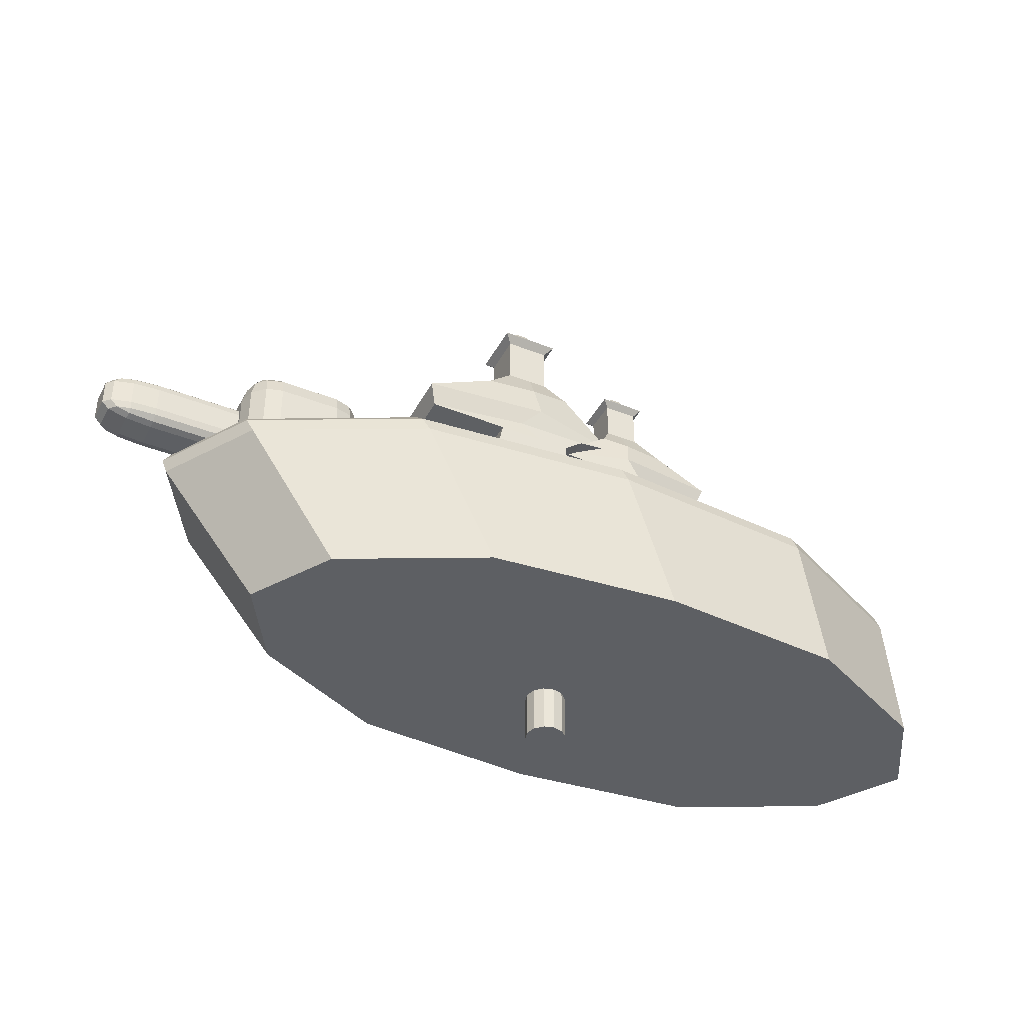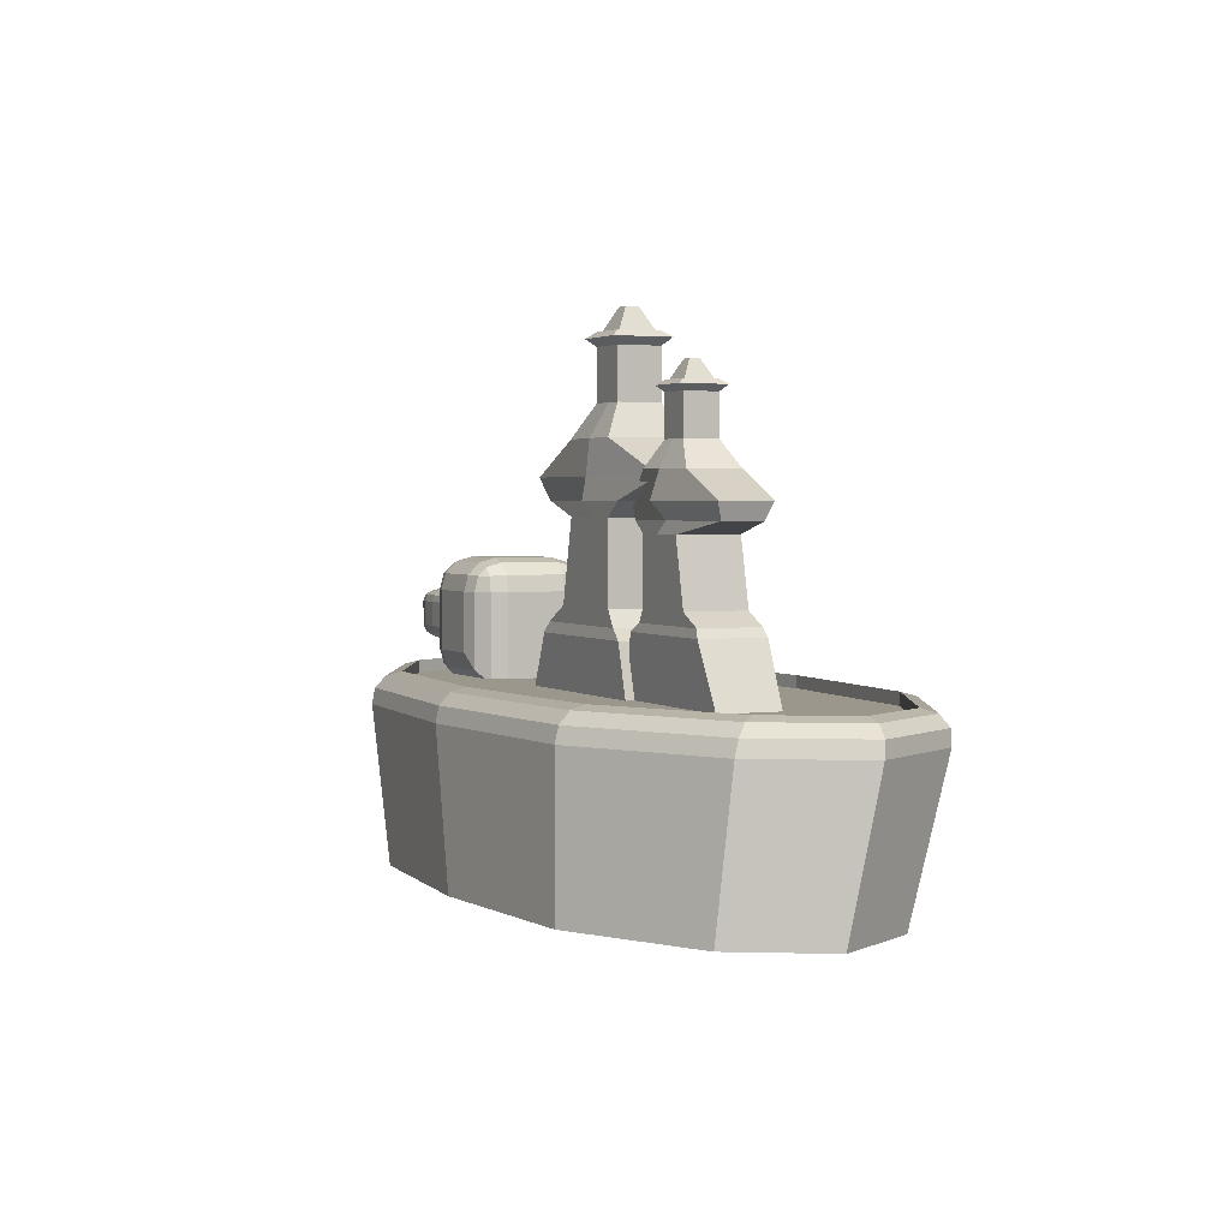
<metadata>
{"format":"obj","ext":"obj","renderer":"f3d","projection":"perspective","resolution":1024,"background":"white","views":[{"elev":-40.3,"azim":-25.9,"up":"+Y"},{"elev":2.7,"azim":64.5,"up":"+Y"}]}
</metadata>
<code>
o Cylinder
v 0.0986 -0.1466 -0.3451
v 0.572 -0.1466 -0.3043
v 0.9186 -0.1466 -0.1299
v 1.045 -0.1466 0.08532
v 0.9186 -0.1466 0.3005
v 0.572 -0.1466 0.4749
v 0.0986 -0.1466 0.5157
v -0.3748 -0.1466 0.4749
v -0.7214 -0.1466 0.3005
v -0.8483 -0.1466 0.08532
v -0.7214 -0.1466 -0.1299
v -0.3748 -0.1466 -0.3043
v -0.03 0.295 -0.4204
v -0.00818 0.2201 -0.4737
v -0.02708 0.285 -0.4567
v -0.01909 0.2575 -0.4762
v 0.498 0.295 -0.3749
v 0.5289 0.2195 -0.4273
v 0.5102 0.2849 -0.4104
v 0.5215 0.2573 -0.4295
v 0.8662 0.295 -0.1896
v 0.9219 0.2191 -0.2293
v 0.8943 0.2848 -0.2171
v 0.9147 0.257 -0.2316
v 0.9779 0.295 -0
v 1.066 0.2187 0.01474
v 1.023 0.2848 0.001975
v 1.056 0.2568 0.007371
v 0.8662 0.295 0.1896
v 0.9219 0.2185 0.2587
v 0.8943 0.2848 0.221
v 0.9147 0.2568 0.2463
v 0.498 0.295 0.3749
v 0.529 0.2186 0.4565
v 0.5102 0.2848 0.4143
v 0.5216 0.2568 0.4441
v -0.03 0.295 0.4204
v -0.00782 0.2188 0.5027
v -0.02703 0.2848 0.4606
v -0.01891 0.2569 0.4907
v -0.558 0.295 0.3749
v -0.5448 0.2193 0.4565
v -0.5643 0.2849 0.4143
v -0.5595 0.2572 0.4441
v -0.9262 0.295 0.1896
v -0.9383 0.2201 0.2586
v -0.9485 0.285 0.221
v -0.9529 0.2575 0.2462
v -1.038 0.295 -0
v -1.083 0.2207 0.01435
v -1.078 0.285 0.001923
v -1.094 0.2579 0.007177
v -0.9262 0.295 -0.1896
v -0.9388 0.2209 -0.2298
v -0.9485 0.2851 -0.2171
v -0.9531 0.2579 -0.2318
v -0.558 0.295 -0.3749
v -0.5454 0.2206 -0.4276
v -0.5644 0.285 -0.4104
v -0.5598 0.2578 -0.4297
v -0.03 0.2636 -0.4204
v 0.498 0.2636 -0.3749
v 0.8662 0.2636 -0.1896
v 0.9779 0.2636 -0
v 0.8662 0.2636 0.1896
v 0.498 0.2636 0.3749
v -0.03 0.2636 0.4204
v -0.558 0.2636 0.3749
v -0.9262 0.2636 0.1896
v -1.038 0.2636 -0
v -0.9262 0.2636 -0.1896
v -0.558 0.2636 -0.3749
v -0.8405 0.2421 0.07649
v -0.8405 0.3264 0.1608
v -0.9249 0.3264 0.07649
v -0.8405 0.2533 0.1186
v -0.8826 0.2533 0.07649
v -0.8808 0.2643 0.1168
v -0.8826 0.3264 0.1496
v -0.8405 0.2843 0.1496
v -0.8808 0.2861 0.1386
v -0.9136 0.2843 0.07649
v -0.9136 0.3264 0.1186
v -0.9026 0.2861 0.1168
v -0.8405 0.4794 0.1608
v -0.8405 0.5637 0.07649
v -0.9249 0.4794 0.07649
v -0.8405 0.5215 0.1496
v -0.8826 0.4794 0.1496
v -0.8808 0.5197 0.1386
v -0.8826 0.5525 0.07649
v -0.8405 0.5525 0.1186
v -0.8808 0.5415 0.1168
v -0.9136 0.4794 0.1186
v -0.9136 0.5215 0.07649
v -0.9026 0.5197 0.1168
v -0.8405 0.2421 -0.07649
v -0.9249 0.3264 -0.07649
v -0.8405 0.3264 -0.1608
v -0.8826 0.2533 -0.07649
v -0.8405 0.2533 -0.1186
v -0.8808 0.2643 -0.1168
v -0.9136 0.3264 -0.1186
v -0.9136 0.2843 -0.07649
v -0.9026 0.2861 -0.1168
v -0.8405 0.2843 -0.1496
v -0.8826 0.3264 -0.1496
v -0.8808 0.2861 -0.1386
v -0.8405 0.5637 -0.07649
v -0.8405 0.4794 -0.1608
v -0.9249 0.4794 -0.07649
v -0.8405 0.5525 -0.1186
v -0.8826 0.5525 -0.07649
v -0.8808 0.5415 -0.1168
v -0.8826 0.4794 -0.1496
v -0.8405 0.5215 -0.1496
v -0.8808 0.5197 -0.1386
v -0.9136 0.5215 -0.07649
v -0.9136 0.4794 -0.1186
v -0.9026 0.5197 -0.1168
v -0.6875 0.3264 0.1608
v -0.6032 0.2421 0.07649
v -0.6454 0.2842 0.1495
v -0.6145 0.2534 0.1187
v -0.6875 0.5637 0.07649
v -0.6875 0.4794 0.1608
v -0.6032 0.4794 0.07649
v -0.6875 0.5525 0.1186
v -0.6454 0.5525 0.07649
v -0.6472 0.5415 0.1168
v -0.6454 0.4794 0.1496
v -0.6875 0.5215 0.1496
v -0.6472 0.5197 0.1386
v -0.6144 0.5215 0.07649
v -0.6144 0.4794 0.1186
v -0.6254 0.5197 0.1168
v -0.6875 0.3264 -0.1608
v -0.6032 0.2421 -0.07649
v -0.6454 0.2842 -0.1495
v -0.6145 0.2534 -0.1187
v -0.6875 0.5637 -0.07649
v -0.6032 0.4794 -0.07649
v -0.6875 0.4794 -0.1608
v -0.6454 0.5525 -0.07649
v -0.6875 0.5525 -0.1186
v -0.6472 0.5415 -0.1168
v -0.6144 0.4794 -0.1186
v -0.6144 0.5215 -0.07649
v -0.6254 0.5197 -0.1168
v -0.6875 0.5215 -0.1496
v -0.6454 0.4794 -0.1496
v -0.6472 0.5197 -0.1386
v -1.143 0.3346 0.03247
v -1.143 0.3704 0.06827
v -1.276 0.3704 0.03247
v -1.143 0.3394 0.05034
v -1.209 0.3394 0.03247
v -1.207 0.3441 0.04959
v -1.209 0.3704 0.06349
v -1.143 0.3526 0.06349
v -1.207 0.3533 0.05884
v -1.258 0.3526 0.03247
v -1.258 0.3704 0.05034
v -1.241 0.3533 0.04959
v -1.143 0.4354 0.06827
v -1.143 0.4712 0.03247
v -1.276 0.4354 0.03247
v -1.143 0.4532 0.06349
v -1.209 0.4354 0.06349
v -1.207 0.4525 0.05884
v -1.209 0.4664 0.03247
v -1.143 0.4664 0.05034
v -1.207 0.4617 0.04959
v -1.258 0.4354 0.05034
v -1.258 0.4532 0.03247
v -1.241 0.4525 0.04959
v -1.143 0.3346 -0.03247
v -1.276 0.3704 -0.03247
v -1.143 0.3704 -0.06827
v -1.209 0.3394 -0.03247
v -1.143 0.3394 -0.05034
v -1.207 0.3441 -0.04959
v -1.258 0.3704 -0.05034
v -1.258 0.3526 -0.03247
v -1.241 0.3533 -0.04959
v -1.143 0.3526 -0.06349
v -1.209 0.3704 -0.06349
v -1.207 0.3533 -0.05884
v -1.143 0.4712 -0.03247
v -1.143 0.4354 -0.06827
v -1.276 0.4354 -0.03247
v -1.143 0.4664 -0.05034
v -1.209 0.4664 -0.03247
v -1.207 0.4617 -0.04959
v -1.209 0.4354 -0.06349
v -1.143 0.4532 -0.06349
v -1.207 0.4525 -0.05884
v -1.258 0.4532 -0.03247
v -1.258 0.4354 -0.05034
v -1.241 0.4525 -0.04959
v -0.9012 0.3704 0.06827
v -0.7679 0.3346 0.03247
v -0.8345 0.3525 0.06347
v -0.7857 0.3394 0.05037
v -0.9012 0.4712 0.03247
v -0.9012 0.4354 0.06827
v -0.7679 0.4354 0.03247
v -0.9012 0.4664 0.05034
v -0.8346 0.4664 0.03247
v -0.8374 0.4617 0.04959
v -0.8346 0.4354 0.06349
v -0.9012 0.4532 0.06349
v -0.8374 0.4525 0.05884
v -0.7857 0.4532 0.03247
v -0.7857 0.4354 0.05034
v -0.803 0.4525 0.04959
v -0.9012 0.3704 -0.06827
v -0.7679 0.3346 -0.03247
v -0.8345 0.3525 -0.06347
v -0.7857 0.3394 -0.05037
v -0.9012 0.4712 -0.03247
v -0.7679 0.4354 -0.03247
v -0.9012 0.4354 -0.06827
v -0.8346 0.4664 -0.03247
v -0.9012 0.4664 -0.05034
v -0.8374 0.4617 -0.04959
v -0.7857 0.4354 -0.05034
v -0.7857 0.4532 -0.03247
v -0.803 0.4525 -0.04959
v -0.9012 0.4532 -0.06349
v -0.8346 0.4354 -0.06349
v -0.8374 0.4525 -0.05884
v -0.4102 0.195 0.1
v -0.313 0.395 0.107
v -0.4102 0.195 -0.1
v -0.313 0.395 -0.107
v 0.1368 0.195 0.1
v 0.09359 0.395 0.107
v 0.1368 0.195 -0.1
v 0.09359 0.395 -0.107
v -0.296 0.4219 0.1
v -0.296 0.4219 -0.1
v 0.05273 0.4219 -0.1
v 0.05273 0.4219 0.1
v -0.2175 0.4632 0.1
v -0.2175 0.4632 -0.1
v 0.02768 0.4632 -0.1
v 0.02768 0.4632 0.1
v -0.1723 0.67 0.1
v -0.1723 0.67 -0.1
v 0.02768 0.67 -0.1
v 0.02768 0.67 0.1
v -0.1279 0.9309 0.0556
v -0.1279 0.9309 -0.0556
v -0.01672 0.9309 -0.0556
v -0.01672 0.9309 0.0556
v -0.1279 1.06 0.0556
v -0.1279 1.06 -0.0556
v -0.01672 1.06 -0.0556
v -0.01672 1.06 0.0556
v -0.148 1.079 0.07571
v -0.148 1.079 -0.07571
v 0.003386 1.079 -0.07571
v 0.003386 1.079 0.07571
v -0.1185 1.095 0.04618
v -0.1185 1.095 -0.04618
v -0.02615 1.095 -0.04618
v -0.02615 1.095 0.04618
v 0.07715 0.7077 0.1
v -0.3688 0.7077 0.06568
v -0.3688 0.7077 -0.06568
v 0.07715 0.7077 -0.1
v 0.1881 0.7623 0.05477
v -0.3873 0.7623 -0.08555
v -0.3873 0.7623 0.08555
v 0.1881 0.7623 -0.05477
v 0.02768 0.8495 0.1
v -0.2059 0.8495 -0.08566
v -0.2059 0.8495 0.08566
v 0.02768 0.8495 -0.1
v -0.1279 1.095 0.0556
v -0.1279 1.095 -0.0556
v -0.01672 1.095 -0.0556
v -0.01672 1.095 0.0556
v -0.08901 1.151 0.01669
v -0.08901 1.151 -0.01669
v -0.05563 1.151 -0.01669
v -0.05563 1.151 0.01669
v -0.09764 0.195 -0.1
v -0.08069 0.395 -0.107
v -0.09764 0.195 0.1
v -0.08069 0.395 0.107
v -0.09671 0.4219 -0.1
v -0.09671 0.4219 0.1
v -0.0774 0.4632 -0.1
v -0.0774 0.4632 0.1
v -0.05804 0.67 -0.1
v -0.05804 0.67 0.1
v -0.06438 0.9309 -0.0556
v -0.06438 0.9309 0.0556
v -0.06438 1.06 -0.0556
v -0.06438 1.06 0.0556
v -0.0615 1.079 -0.07571
v -0.0615 1.079 0.07571
v -0.06438 1.095 -0.0556
v -0.06438 1.095 0.0556
v -0.114 0.7077 -0.1
v -0.114 0.7077 0.1
v -0.05849 0.7623 -0.1216
v -0.05849 0.7623 0.1157
v -0.07244 0.8495 -0.1
v -0.07244 0.8495 0.1
v -0.06572 1.095 -0.04618
v -0.06572 1.095 0.04618
v -0.06994 1.151 -0.01669
v -0.06994 1.151 0.01669
v 0.5103 0.2577 -0.07935
v 0.4333 0.4164 -0.08489
v 0.5103 0.2577 0.07935
v 0.4333 0.4164 0.08489
v 0.07635 0.2577 -0.07935
v 0.1106 0.4164 -0.08489
v 0.07635 0.2577 0.07935
v 0.1106 0.4164 0.08489
v 0.4197 0.4377 -0.07935
v 0.4197 0.4377 0.07935
v 0.143 0.4377 0.07935
v 0.143 0.4377 -0.07935
v 0.3574 0.4705 -0.07935
v 0.3574 0.4705 0.07935
v 0.1629 0.4705 0.07935
v 0.1629 0.4705 -0.07935
v 0.3216 0.6346 -0.07935
v 0.3216 0.6346 0.07935
v 0.1629 0.6346 0.07935
v 0.1629 0.6346 -0.07935
v 0.2864 0.8416 -0.04412
v 0.2864 0.8416 0.04412
v 0.1981 0.8416 0.04412
v 0.1981 0.8416 -0.04412
v 0.2864 0.9443 -0.04412
v 0.2864 0.9443 0.04412
v 0.1981 0.9443 0.04412
v 0.1981 0.9443 -0.04412
v 0.3023 0.9595 -0.06007
v 0.3023 0.9595 0.06007
v 0.1822 0.9595 0.06007
v 0.1822 0.9595 -0.06007
v 0.2789 0.9715 -0.03664
v 0.2789 0.9715 0.03664
v 0.2056 0.9715 0.03664
v 0.2056 0.9715 -0.03664
v 0.1237 0.6645 -0.07935
v 0.4775 0.6645 -0.05212
v 0.4775 0.6645 0.05212
v 0.1237 0.6645 0.07935
v 0.0356 0.7078 -0.04346
v 0.4922 0.7078 0.06788
v 0.4922 0.7078 -0.06788
v 0.0356 0.7078 0.04346
v 0.1629 0.777 -0.07935
v 0.3483 0.777 0.06797
v 0.3483 0.777 -0.06797
v 0.1629 0.777 0.07935
v 0.2864 0.9715 -0.04412
v 0.2864 0.9715 0.04412
v 0.1981 0.9715 0.04412
v 0.1981 0.9715 -0.04412
v 0.2555 1.016 -0.01324
v 0.2555 1.016 0.01324
v 0.229 1.016 0.01324
v 0.229 1.016 -0.01324
v 0.2623 0.2577 0.07935
v 0.2489 0.4164 0.08489
v 0.2623 0.2577 -0.07935
v 0.2489 0.4164 -0.08489
v 0.2616 0.4377 0.07935
v 0.2616 0.4377 -0.07935
v 0.2463 0.4705 0.07935
v 0.2463 0.4705 -0.07935
v 0.2309 0.6346 0.07935
v 0.2309 0.6346 -0.07935
v 0.236 0.8416 0.04412
v 0.236 0.8416 -0.04412
v 0.236 0.9443 0.04412
v 0.236 0.9443 -0.04412
v 0.2337 0.9595 0.06007
v 0.2337 0.9595 -0.06007
v 0.236 0.9715 0.04412
v 0.236 0.9715 -0.04412
v 0.2753 0.6645 0.07935
v 0.2753 0.6645 -0.07935
v 0.2313 0.7078 0.09651
v 0.2313 0.7078 -0.09181
v 0.2424 0.777 0.07935
v 0.2424 0.777 -0.07935
v 0.237 0.9715 0.03664
v 0.237 0.9715 -0.03664
v 0.2404 1.016 0.01324
v 0.2404 1.016 -0.01324
f 12 58 14 1
f 3 22 26 4
f 4 26 30 5
f 5 30 34 6
f 6 34 38 7
f 7 38 42 8
f 8 42 46 9
f 9 46 50 10
f 10 50 54 11
f 11 54 58 12
f 1 14 18 2
f 2 18 22 3
f 1 2 3 4 5 6 7 8 9 10 11 12
f 18 14 16 20
f 20 16 15 19
f 19 15 13 17
f 22 18 20 24
f 24 20 19 23
f 23 19 17 21
f 26 22 24 28
f 28 24 23 27
f 27 23 21 25
f 30 26 28 32
f 32 28 27 31
f 31 27 25 29
f 34 30 32 36
f 36 32 31 35
f 35 31 29 33
f 38 34 36 40
f 40 36 35 39
f 39 35 33 37
f 42 38 40 44
f 44 40 39 43
f 43 39 37 41
f 46 42 44 48
f 48 44 43 47
f 47 43 41 45
f 50 46 48 52
f 52 48 47 51
f 51 47 45 49
f 54 50 52 56
f 56 52 51 55
f 55 51 49 53
f 58 54 56 60
f 60 56 55 59
f 59 55 53 57
f 14 58 60 16
f 16 60 59 15
f 15 59 57 13
f 29 25 64 65
f 33 29 65 66
f 37 33 66 67
f 41 37 67 68
f 45 41 68 69
f 49 45 69 70
f 53 49 70 71
f 57 53 71 72
f 13 57 72 61
f 17 13 61 62
f 21 17 62 63
f 25 21 63 64
f 62 61 72 71 70 69 68 67 66 65 64 63
f 121 126 85 74
f 138 142 127 122
f 141 109 86 125
f 75 87 111 98
f 99 110 143 137
f 73 76 78 77
f 76 80 81 78
f 74 79 81 80
f 79 83 84 81
f 75 82 84 83
f 82 77 78 84
f 78 81 84
f 85 88 90 89
f 88 92 93 90
f 86 91 93 92
f 91 95 96 93
f 87 94 96 95
f 94 89 90 96
f 90 93 96
f 97 100 102 101
f 100 104 105 102
f 98 103 105 104
f 103 107 108 105
f 99 106 108 107
f 106 101 102 108
f 102 105 108
f 109 112 114 113
f 112 116 117 114
f 110 115 117 116
f 115 119 120 117
f 111 118 120 119
f 118 113 114 120
f 114 117 120
f 125 128 130 129
f 128 132 133 130
f 126 131 133 132
f 131 135 136 133
f 127 134 136 135
f 134 129 130 136
f 130 133 136
f 141 144 146 145
f 144 148 149 146
f 142 147 149 148
f 147 151 152 149
f 143 150 152 151
f 150 145 146 152
f 146 149 152
f 97 73 77 100
f 100 77 82 104
f 104 82 75 98
f 74 85 89 79
f 79 89 94 83
f 83 94 87 75
f 86 109 113 91
f 91 113 118 95
f 95 118 111 87
f 110 99 107 115
f 115 107 103 119
f 119 103 98 111
f 138 97 101 140
f 140 101 106 139
f 139 106 99 137
f 109 141 145 112
f 112 145 150 116
f 116 150 143 110
f 142 138 140 147
f 147 140 139 151
f 151 139 137 143
f 141 125 129 144
f 144 129 134 148
f 148 134 127 142
f 126 121 123 131
f 131 123 124 135
f 135 124 122 127
f 73 122 124 76
f 76 124 123 80
f 80 123 121 74
f 125 86 92 128
f 128 92 88 132
f 132 88 85 126
f 97 138 122 73
f 201 206 165 154
f 218 222 207 202
f 221 189 166 205
f 155 167 191 178
f 179 190 223 217
f 153 156 158 157
f 156 160 161 158
f 154 159 161 160
f 159 163 164 161
f 155 162 164 163
f 162 157 158 164
f 158 161 164
f 165 168 170 169
f 168 172 173 170
f 166 171 173 172
f 171 175 176 173
f 167 174 176 175
f 174 169 170 176
f 170 173 176
f 177 180 182 181
f 180 184 185 182
f 178 183 185 184
f 183 187 188 185
f 179 186 188 187
f 186 181 182 188
f 182 185 188
f 189 192 194 193
f 192 196 197 194
f 190 195 197 196
f 195 199 200 197
f 191 198 200 199
f 198 193 194 200
f 194 197 200
f 205 208 210 209
f 208 212 213 210
f 206 211 213 212
f 211 215 216 213
f 207 214 216 215
f 214 209 210 216
f 210 213 216
f 221 224 226 225
f 224 228 229 226
f 222 227 229 228
f 227 231 232 229
f 223 230 232 231
f 230 225 226 232
f 226 229 232
f 177 153 157 180
f 180 157 162 184
f 184 162 155 178
f 154 165 169 159
f 159 169 174 163
f 163 174 167 155
f 166 189 193 171
f 171 193 198 175
f 175 198 191 167
f 190 179 187 195
f 195 187 183 199
f 199 183 178 191
f 218 177 181 220
f 220 181 186 219
f 219 186 179 217
f 189 221 225 192
f 192 225 230 196
f 196 230 223 190
f 222 218 220 227
f 227 220 219 231
f 231 219 217 223
f 221 205 209 224
f 224 209 214 228
f 228 214 207 222
f 206 201 203 211
f 211 203 204 215
f 215 204 202 207
f 153 202 204 156
f 156 204 203 160
f 160 203 201 154
f 205 166 172 208
f 208 172 168 212
f 212 168 165 206
f 177 218 202 153
f 233 234 236 235
f 289 290 240 239
f 239 240 238 237
f 291 292 234 233
f 289 239 237 291
f 236 234 241 242
f 293 242 246 295
f 292 238 244 294
f 290 236 242 293
f 238 240 243 244
f 248 247 251 252
f 244 243 247 248
f 242 241 245 246
f 294 244 248 296
f 312 277 256 300
f 246 245 249 250
f 296 248 252 298
f 295 246 250 297
f 256 255 259 260
f 311 278 254 299
f 277 280 255 256
f 278 279 253 254
f 260 259 263 264
f 254 253 257 258
f 300 256 260 302
f 299 254 258 301
f 304 264 284 306
f 258 257 261 262
f 302 260 264 304
f 301 258 262 303
f 314 268 288 316
f 303 262 282 305
f 264 263 283 284
f 262 261 281 282
f 250 249 270 271
f 252 251 272 269
f 297 250 271 307
f 298 252 269 308
f 271 270 275 274
f 269 272 276 273
f 307 271 274 309
f 308 269 273 310
f 274 275 279 278
f 273 276 280 277
f 309 274 278 311
f 310 273 277 312
f 265 266 282 281
f 313 267 283 305
f 267 268 284 283
f 314 265 281 306
f 315 286 285 316
f 313 266 286 315
f 268 267 287 288
f 266 265 285 286
f 267 313 315 287
f 287 315 316 288
f 268 314 306 284
f 266 313 305 282
f 275 310 312 279
f 276 309 311 280
f 270 308 310 275
f 272 307 309 276
f 249 298 308 270
f 251 297 307 272
f 263 303 305 283
f 265 314 316 285
f 259 301 303 263
f 257 302 304 261
f 261 304 306 281
f 255 299 301 259
f 253 300 302 257
f 280 311 299 255
f 247 295 297 251
f 245 296 298 249
f 279 312 300 253
f 241 294 296 245
f 240 290 293 243
f 234 292 294 241
f 243 293 295 247
f 235 289 291 233
f 237 238 292 291
f 235 236 290 289
f 317 318 320 319
f 373 374 324 323
f 323 324 322 321
f 375 376 318 317
f 373 323 321 375
f 320 318 325 326
f 377 326 330 379
f 376 322 328 378
f 374 320 326 377
f 322 324 327 328
f 332 331 335 336
f 328 327 331 332
f 326 325 329 330
f 378 328 332 380
f 396 361 340 384
f 330 329 333 334
f 380 332 336 382
f 379 330 334 381
f 340 339 343 344
f 395 362 338 383
f 361 364 339 340
f 362 363 337 338
f 344 343 347 348
f 338 337 341 342
f 384 340 344 386
f 383 338 342 385
f 388 348 368 390
f 342 341 345 346
f 386 344 348 388
f 385 342 346 387
f 398 352 372 400
f 387 346 366 389
f 348 347 367 368
f 346 345 365 366
f 334 333 354 355
f 336 335 356 353
f 381 334 355 391
f 382 336 353 392
f 355 354 359 358
f 353 356 360 357
f 391 355 358 393
f 392 353 357 394
f 358 359 363 362
f 357 360 364 361
f 393 358 362 395
f 394 357 361 396
f 349 350 366 365
f 397 351 367 389
f 351 352 368 367
f 398 349 365 390
f 399 370 369 400
f 397 350 370 399
f 352 351 371 372
f 350 349 369 370
f 351 397 399 371
f 371 399 400 372
f 352 398 390 368
f 350 397 389 366
f 359 394 396 363
f 360 393 395 364
f 354 392 394 359
f 356 391 393 360
f 333 382 392 354
f 335 381 391 356
f 347 387 389 367
f 349 398 400 369
f 343 385 387 347
f 341 386 388 345
f 345 388 390 365
f 339 383 385 343
f 337 384 386 341
f 364 395 383 339
f 331 379 381 335
f 329 380 382 333
f 363 396 384 337
f 325 378 380 329
f 324 374 377 327
f 318 376 378 325
f 327 377 379 331
f 319 373 375 317
f 321 322 376 375
f 319 320 374 373
o Cylinder.010
v 0 -0.2651 -0.05155
v 0 0.2651 -0.05155
v 0.02577 -0.2651 -0.04464
v 0.02577 0.2651 -0.04464
v 0.04464 -0.2651 -0.02577
v 0.04464 0.2651 -0.02577
v 0.05155 -0.2651 0
v 0.05155 0.2651 -0
v 0.04464 -0.2651 0.02577
v 0.04464 0.2651 0.02577
v 0.02577 -0.2651 0.04464
v 0.02577 0.2651 0.04464
v 0 -0.2651 0.05155
v 0 0.2651 0.05155
v -0.02577 -0.2651 0.04464
v -0.02577 0.2651 0.04464
v -0.04464 -0.2651 0.02577
v -0.04464 0.2651 0.02577
v -0.05155 -0.2651 0
v -0.05155 0.2651 -0
v -0.04464 -0.2651 -0.02577
v -0.04464 0.2651 -0.02577
v -0.02577 -0.2651 -0.04464
v -0.02577 0.2651 -0.04464
f 401 402 404 403
f 403 404 406 405
f 405 406 408 407
f 407 408 410 409
f 409 410 412 411
f 411 412 414 413
f 413 414 416 415
f 415 416 418 417
f 417 418 420 419
f 419 420 422 421
f 404 402 424 422 420 418 416 414 412 410 408 406
f 421 422 424 423
f 423 424 402 401
f 401 403 405 407 409 411 413 415 417 419 421 423

</code>
